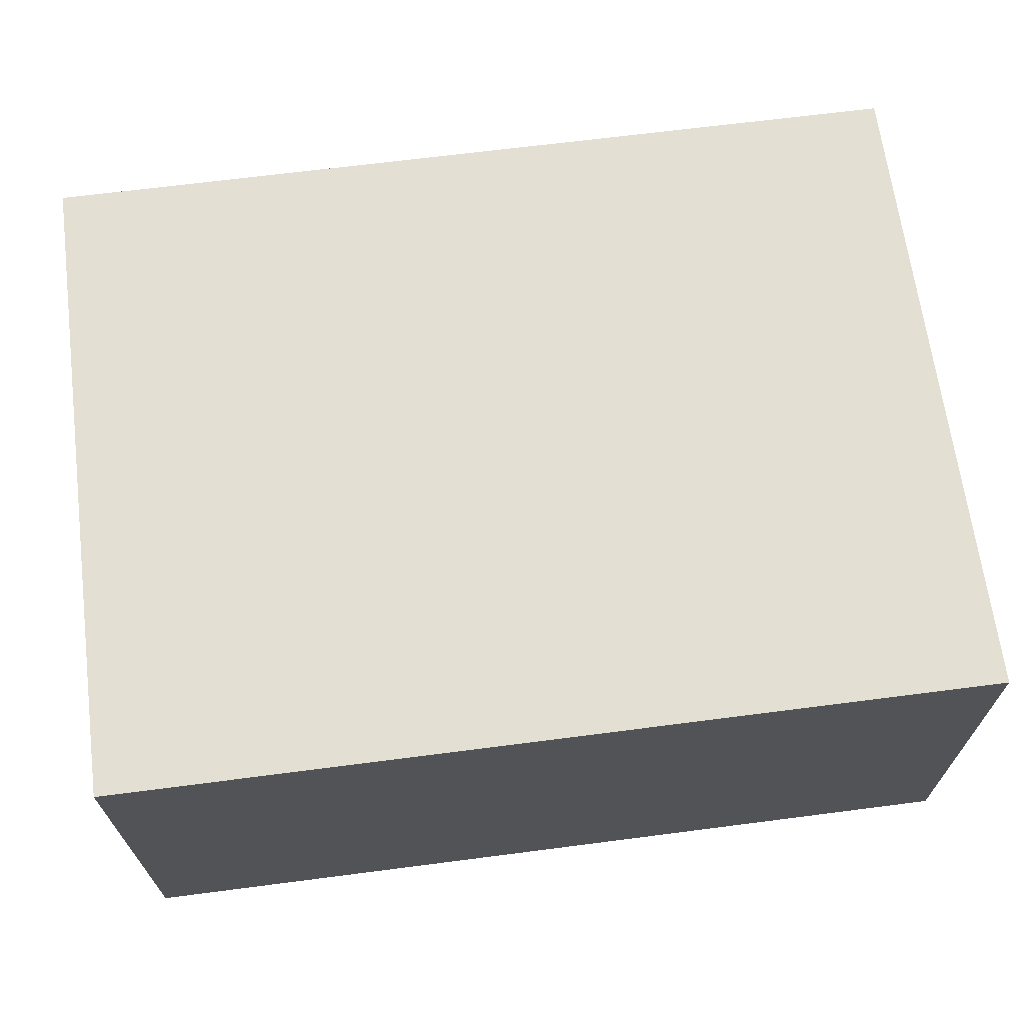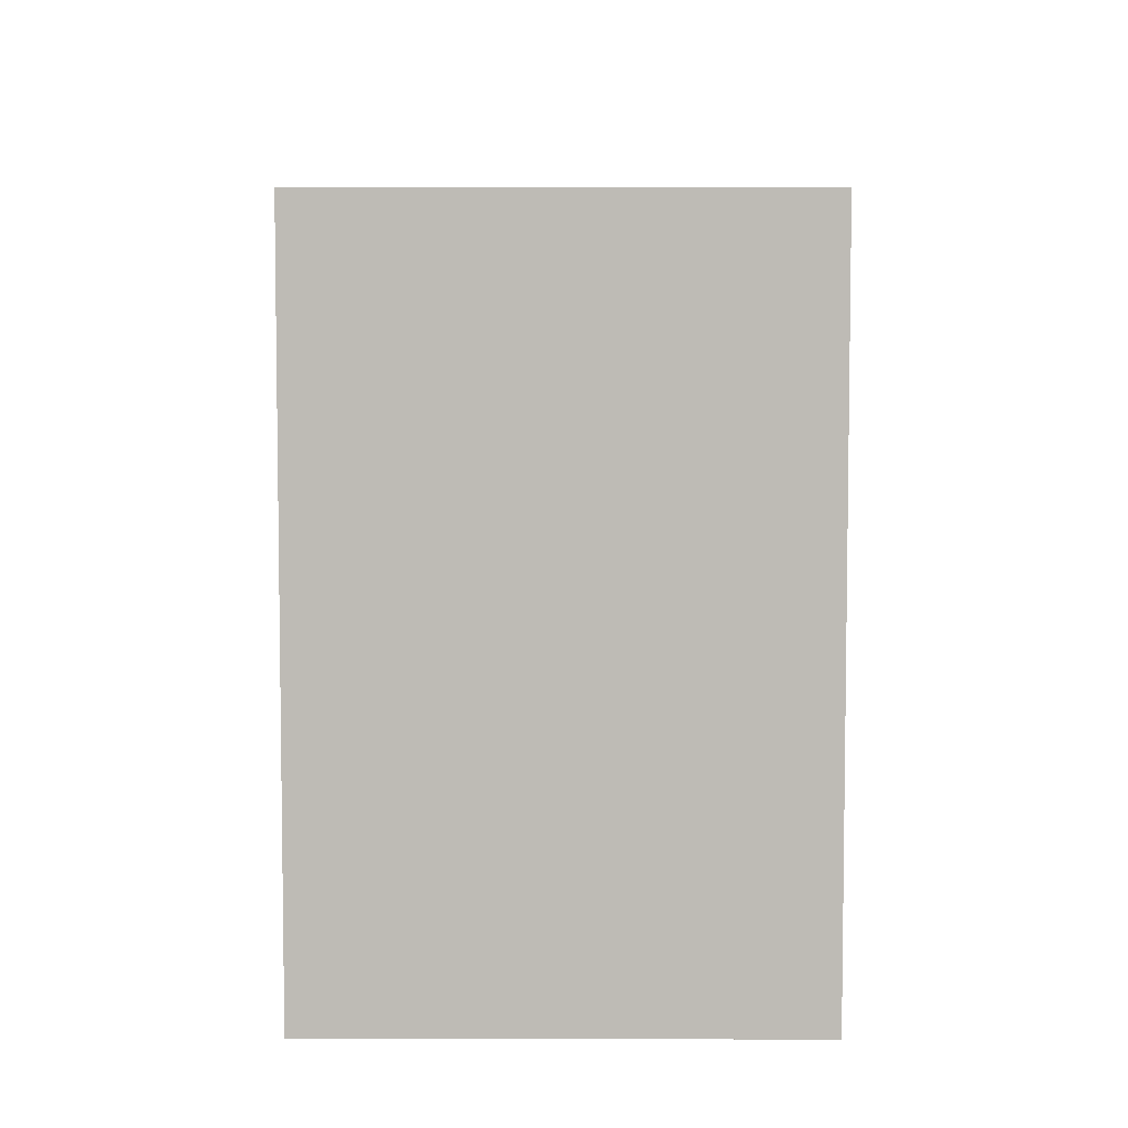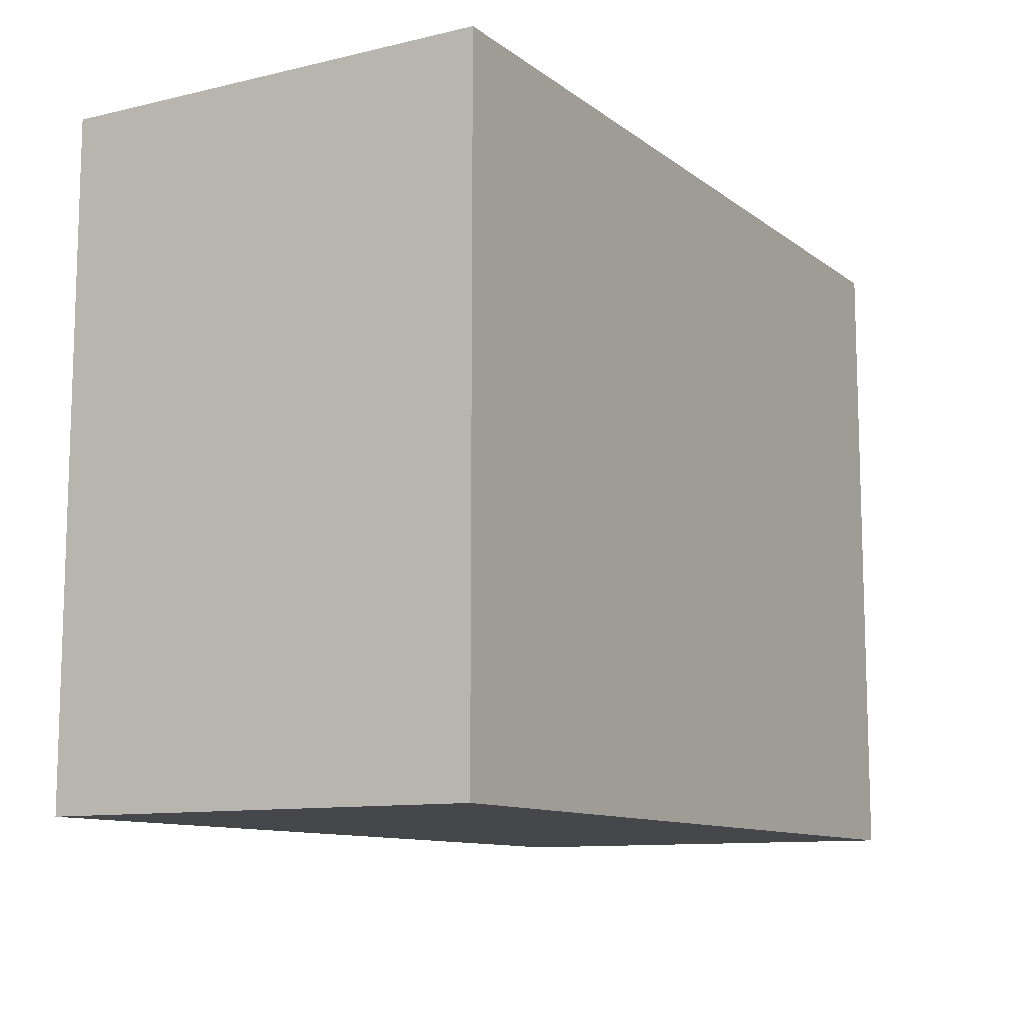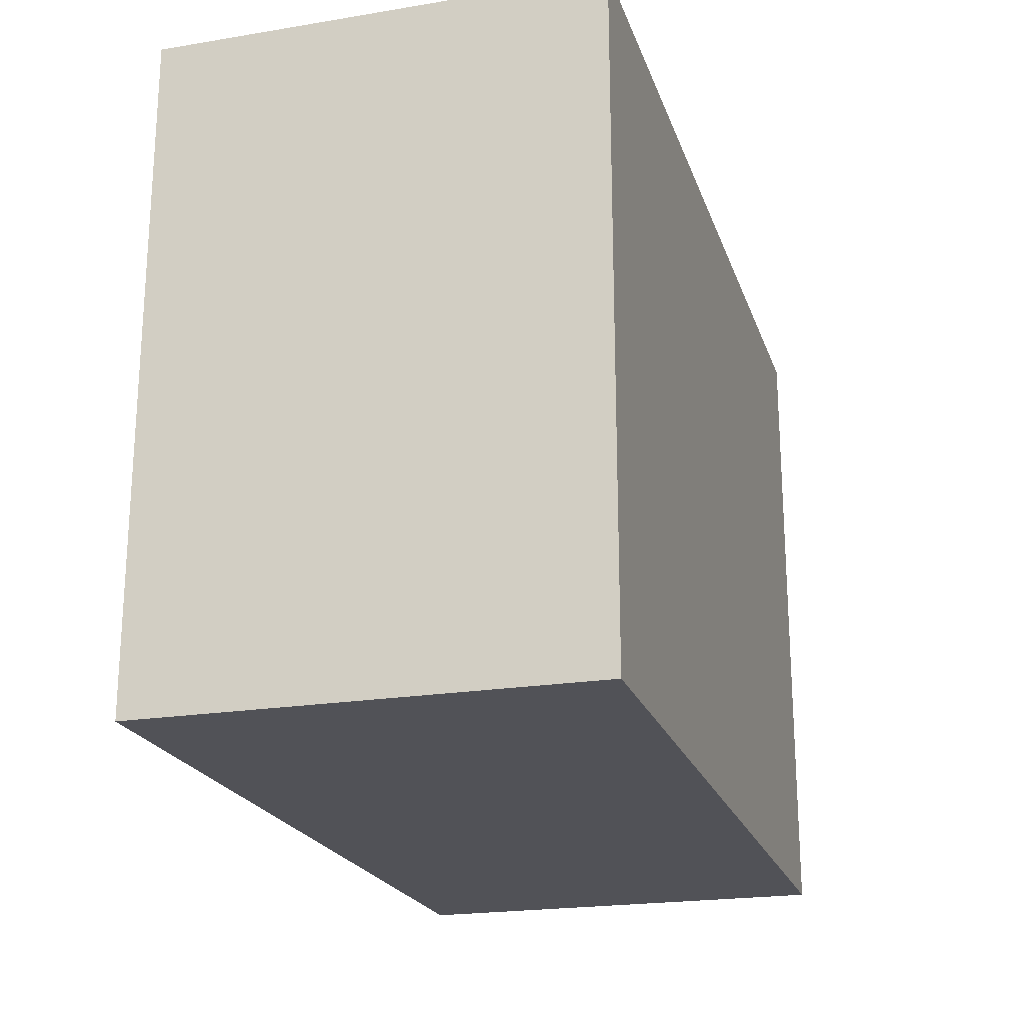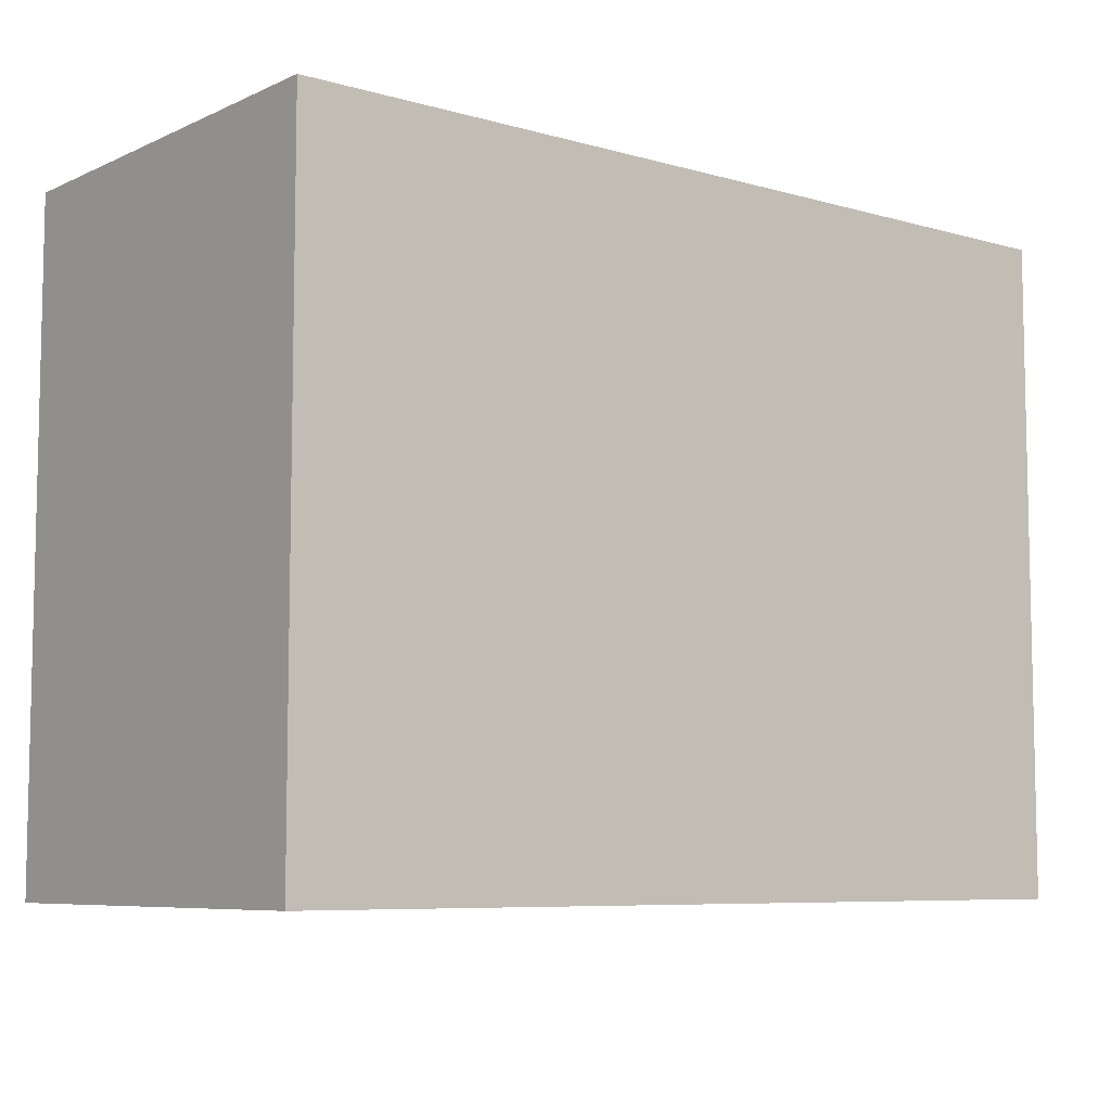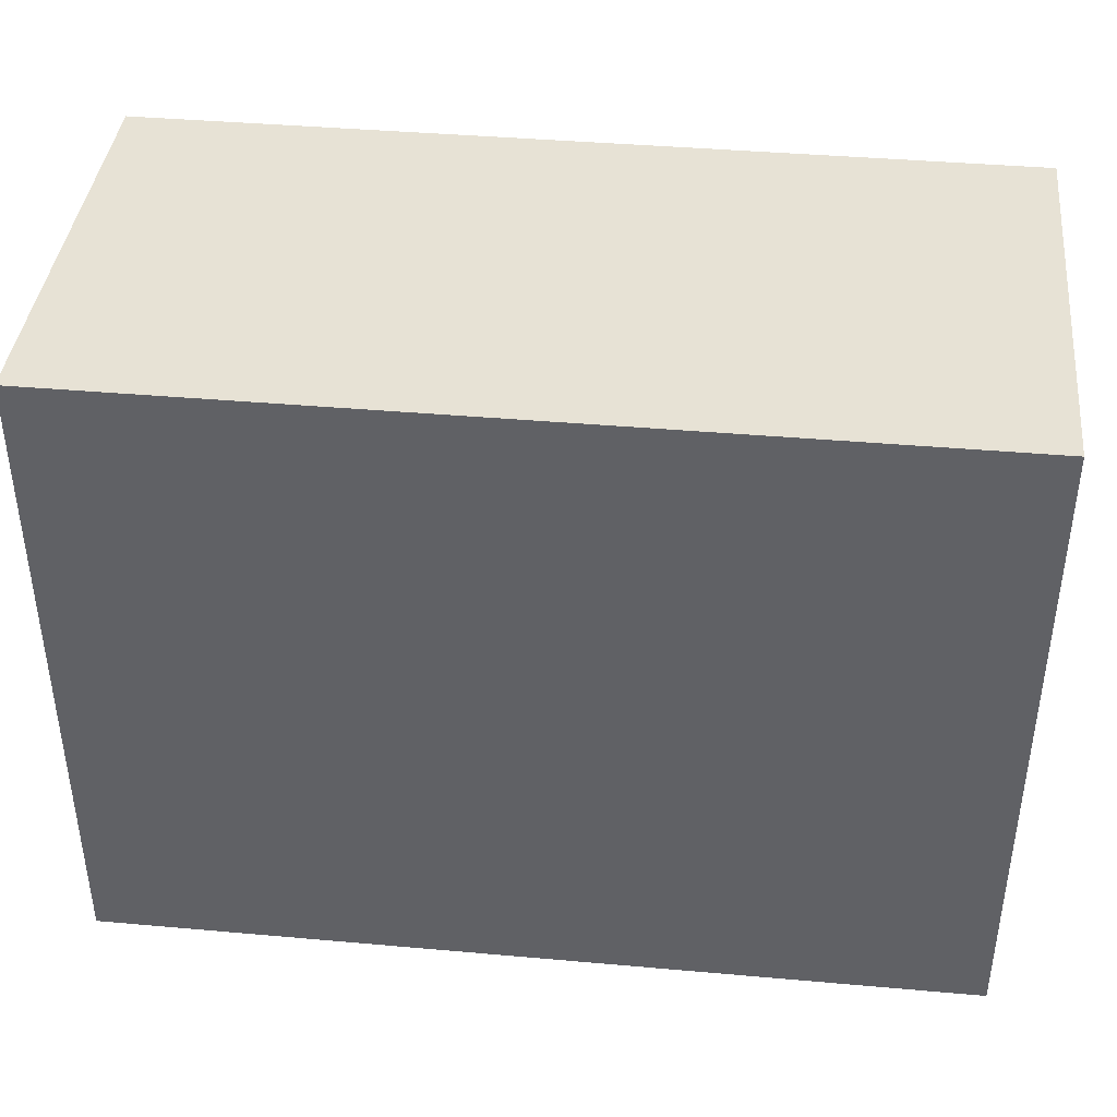
<metadata>
{"format":"obj","ext":"obj","renderer":"f3d","projection":"perspective","resolution":1024,"background":"white","views":[{"elev":67.0,"azim":-7.4,"up":"+Y"},{"elev":5.7,"azim":90.1,"up":"+Z"},{"elev":-10.8,"azim":-59.7,"up":"+Z"},{"elev":-21.4,"azim":-73.7,"up":"+Z"},{"elev":-7.3,"azim":-38.8,"up":"+Z"},{"elev":40.4,"azim":-173.8,"up":"+Z"}]}
</metadata>
<code>
o Cube (2)
g Cube (2)
v 7.019 0 0
v -1 0 0
v 7.019 3.979 0
v -1 3.979 0
v -1 0 -6.021
v -1 3.979 -6.021
v 7.019 0 -6.021
v 7.019 3.979 -6.021
f 3 4 2 1
f 4 6 5 2
f 6 8 7 5
f 8 3 1 7
f 8 6 4 3
f 1 2 5 7

</code>
